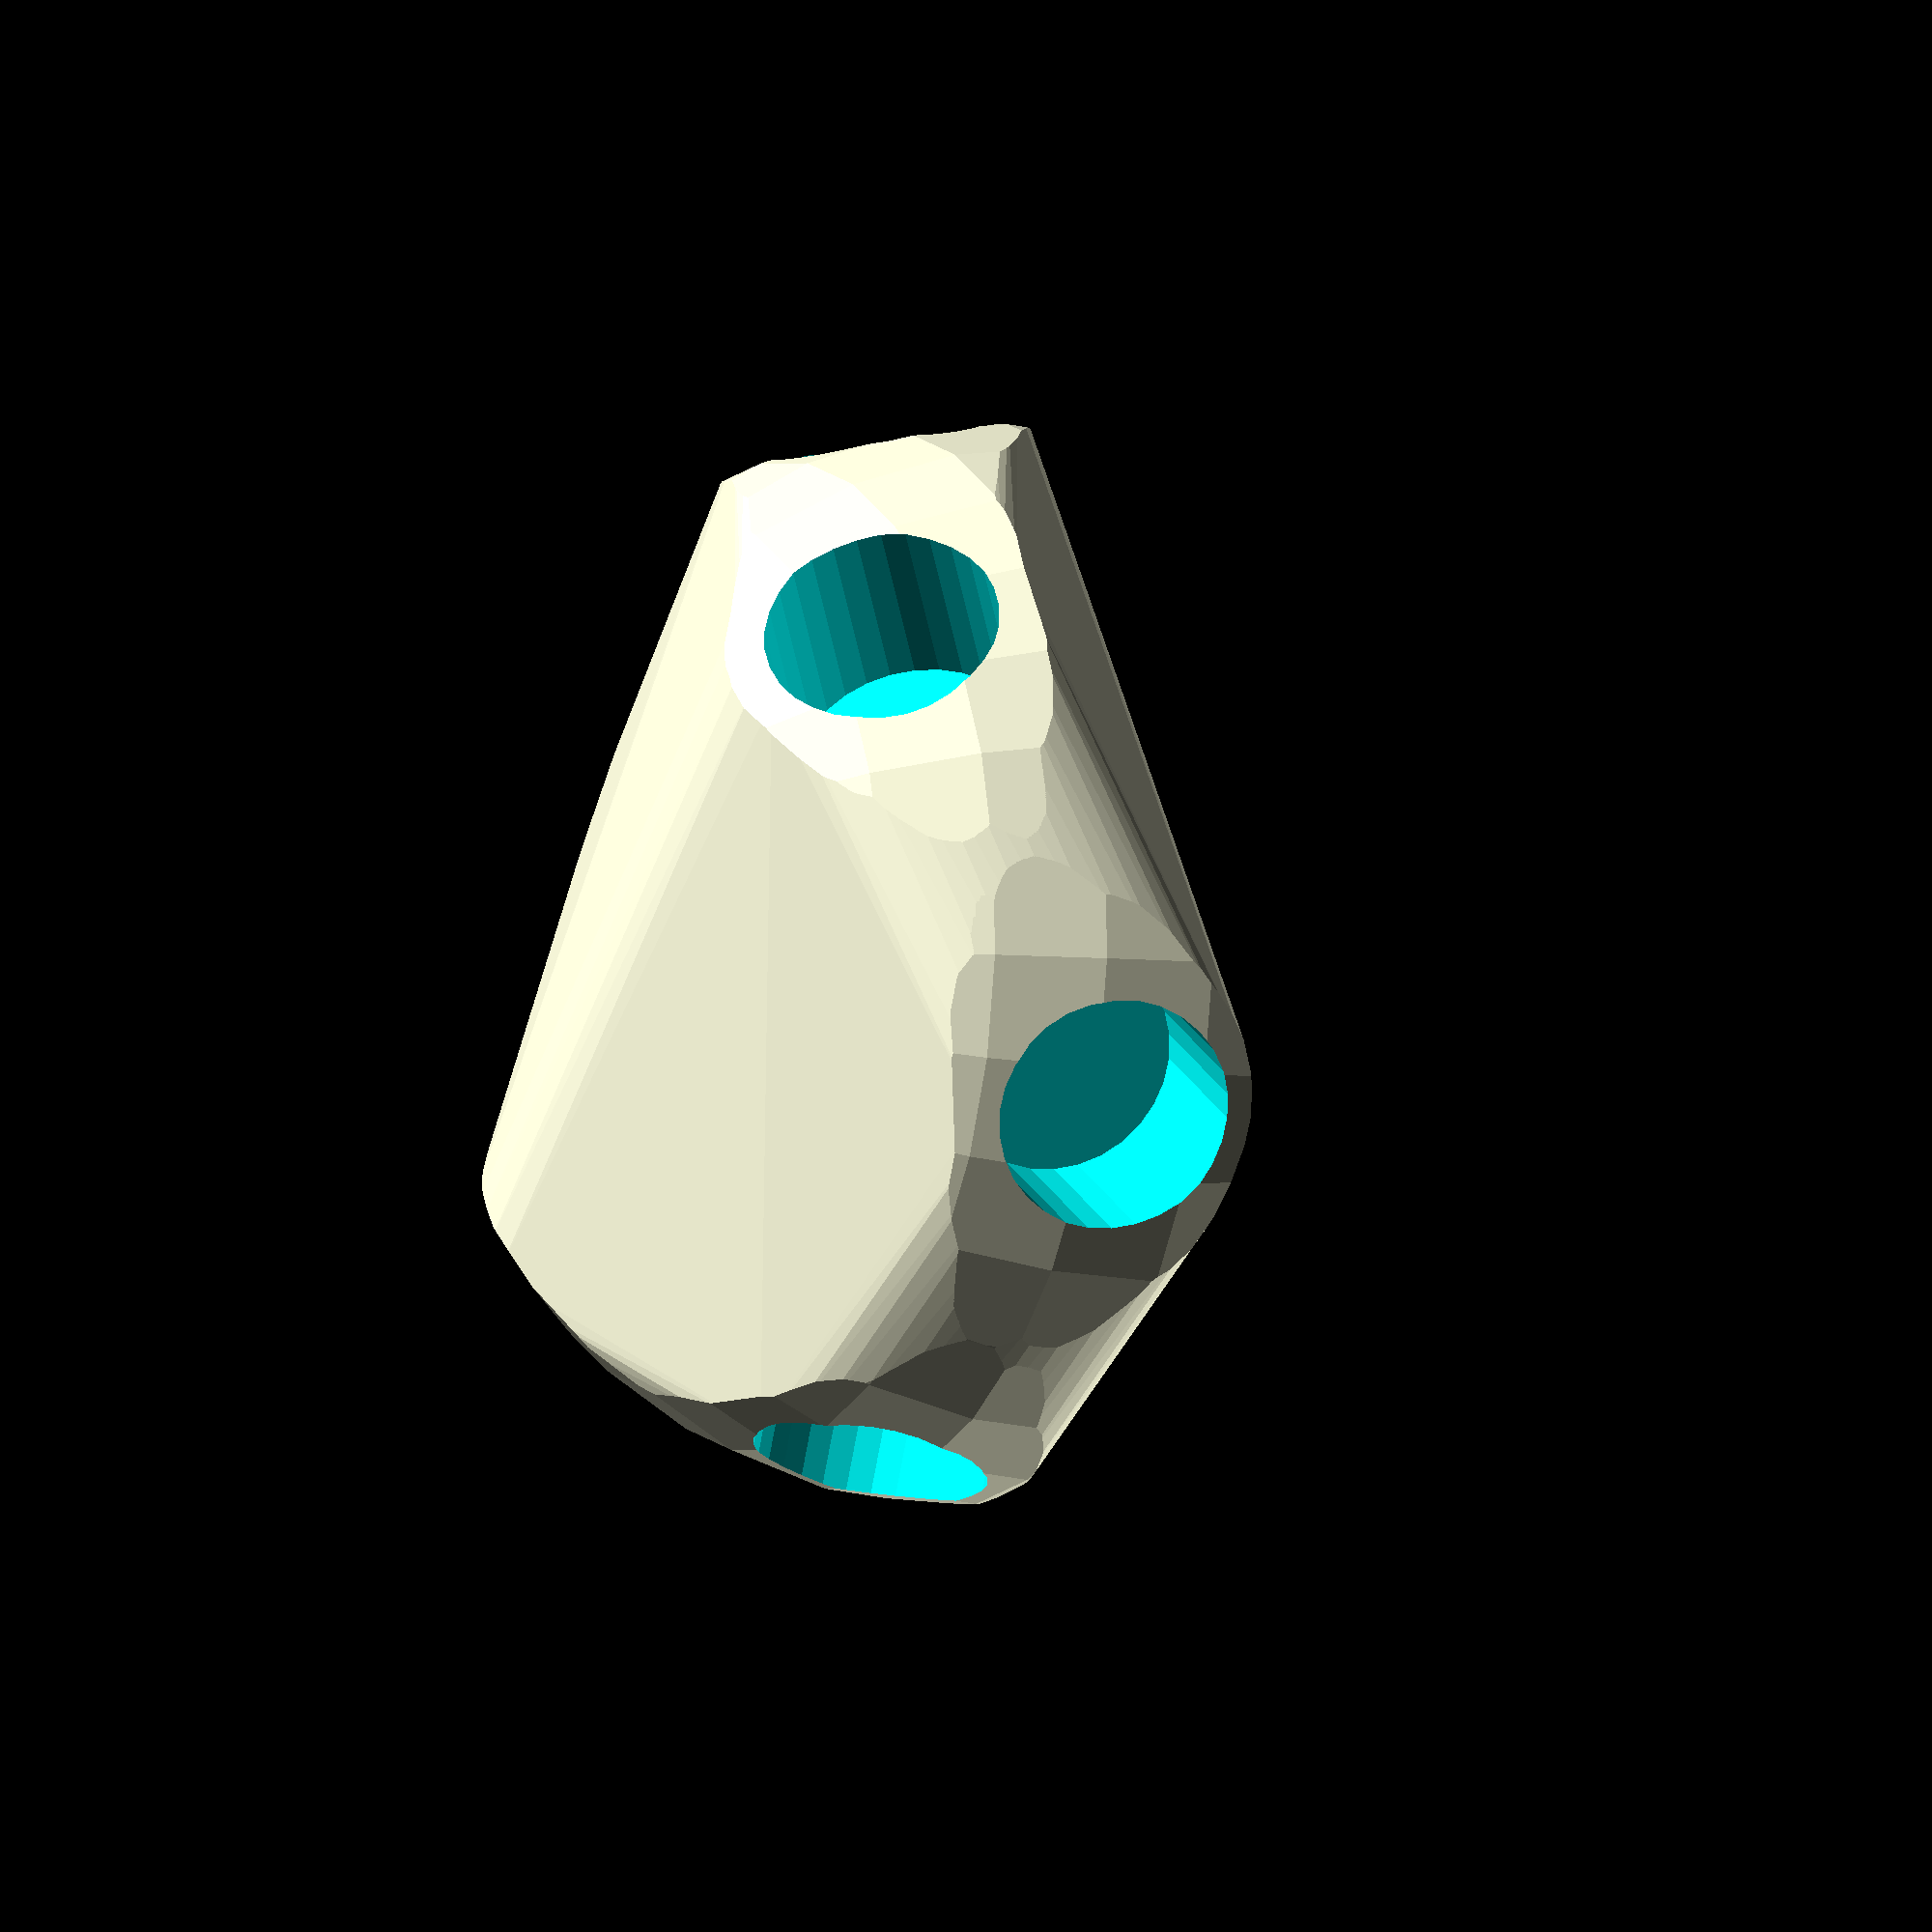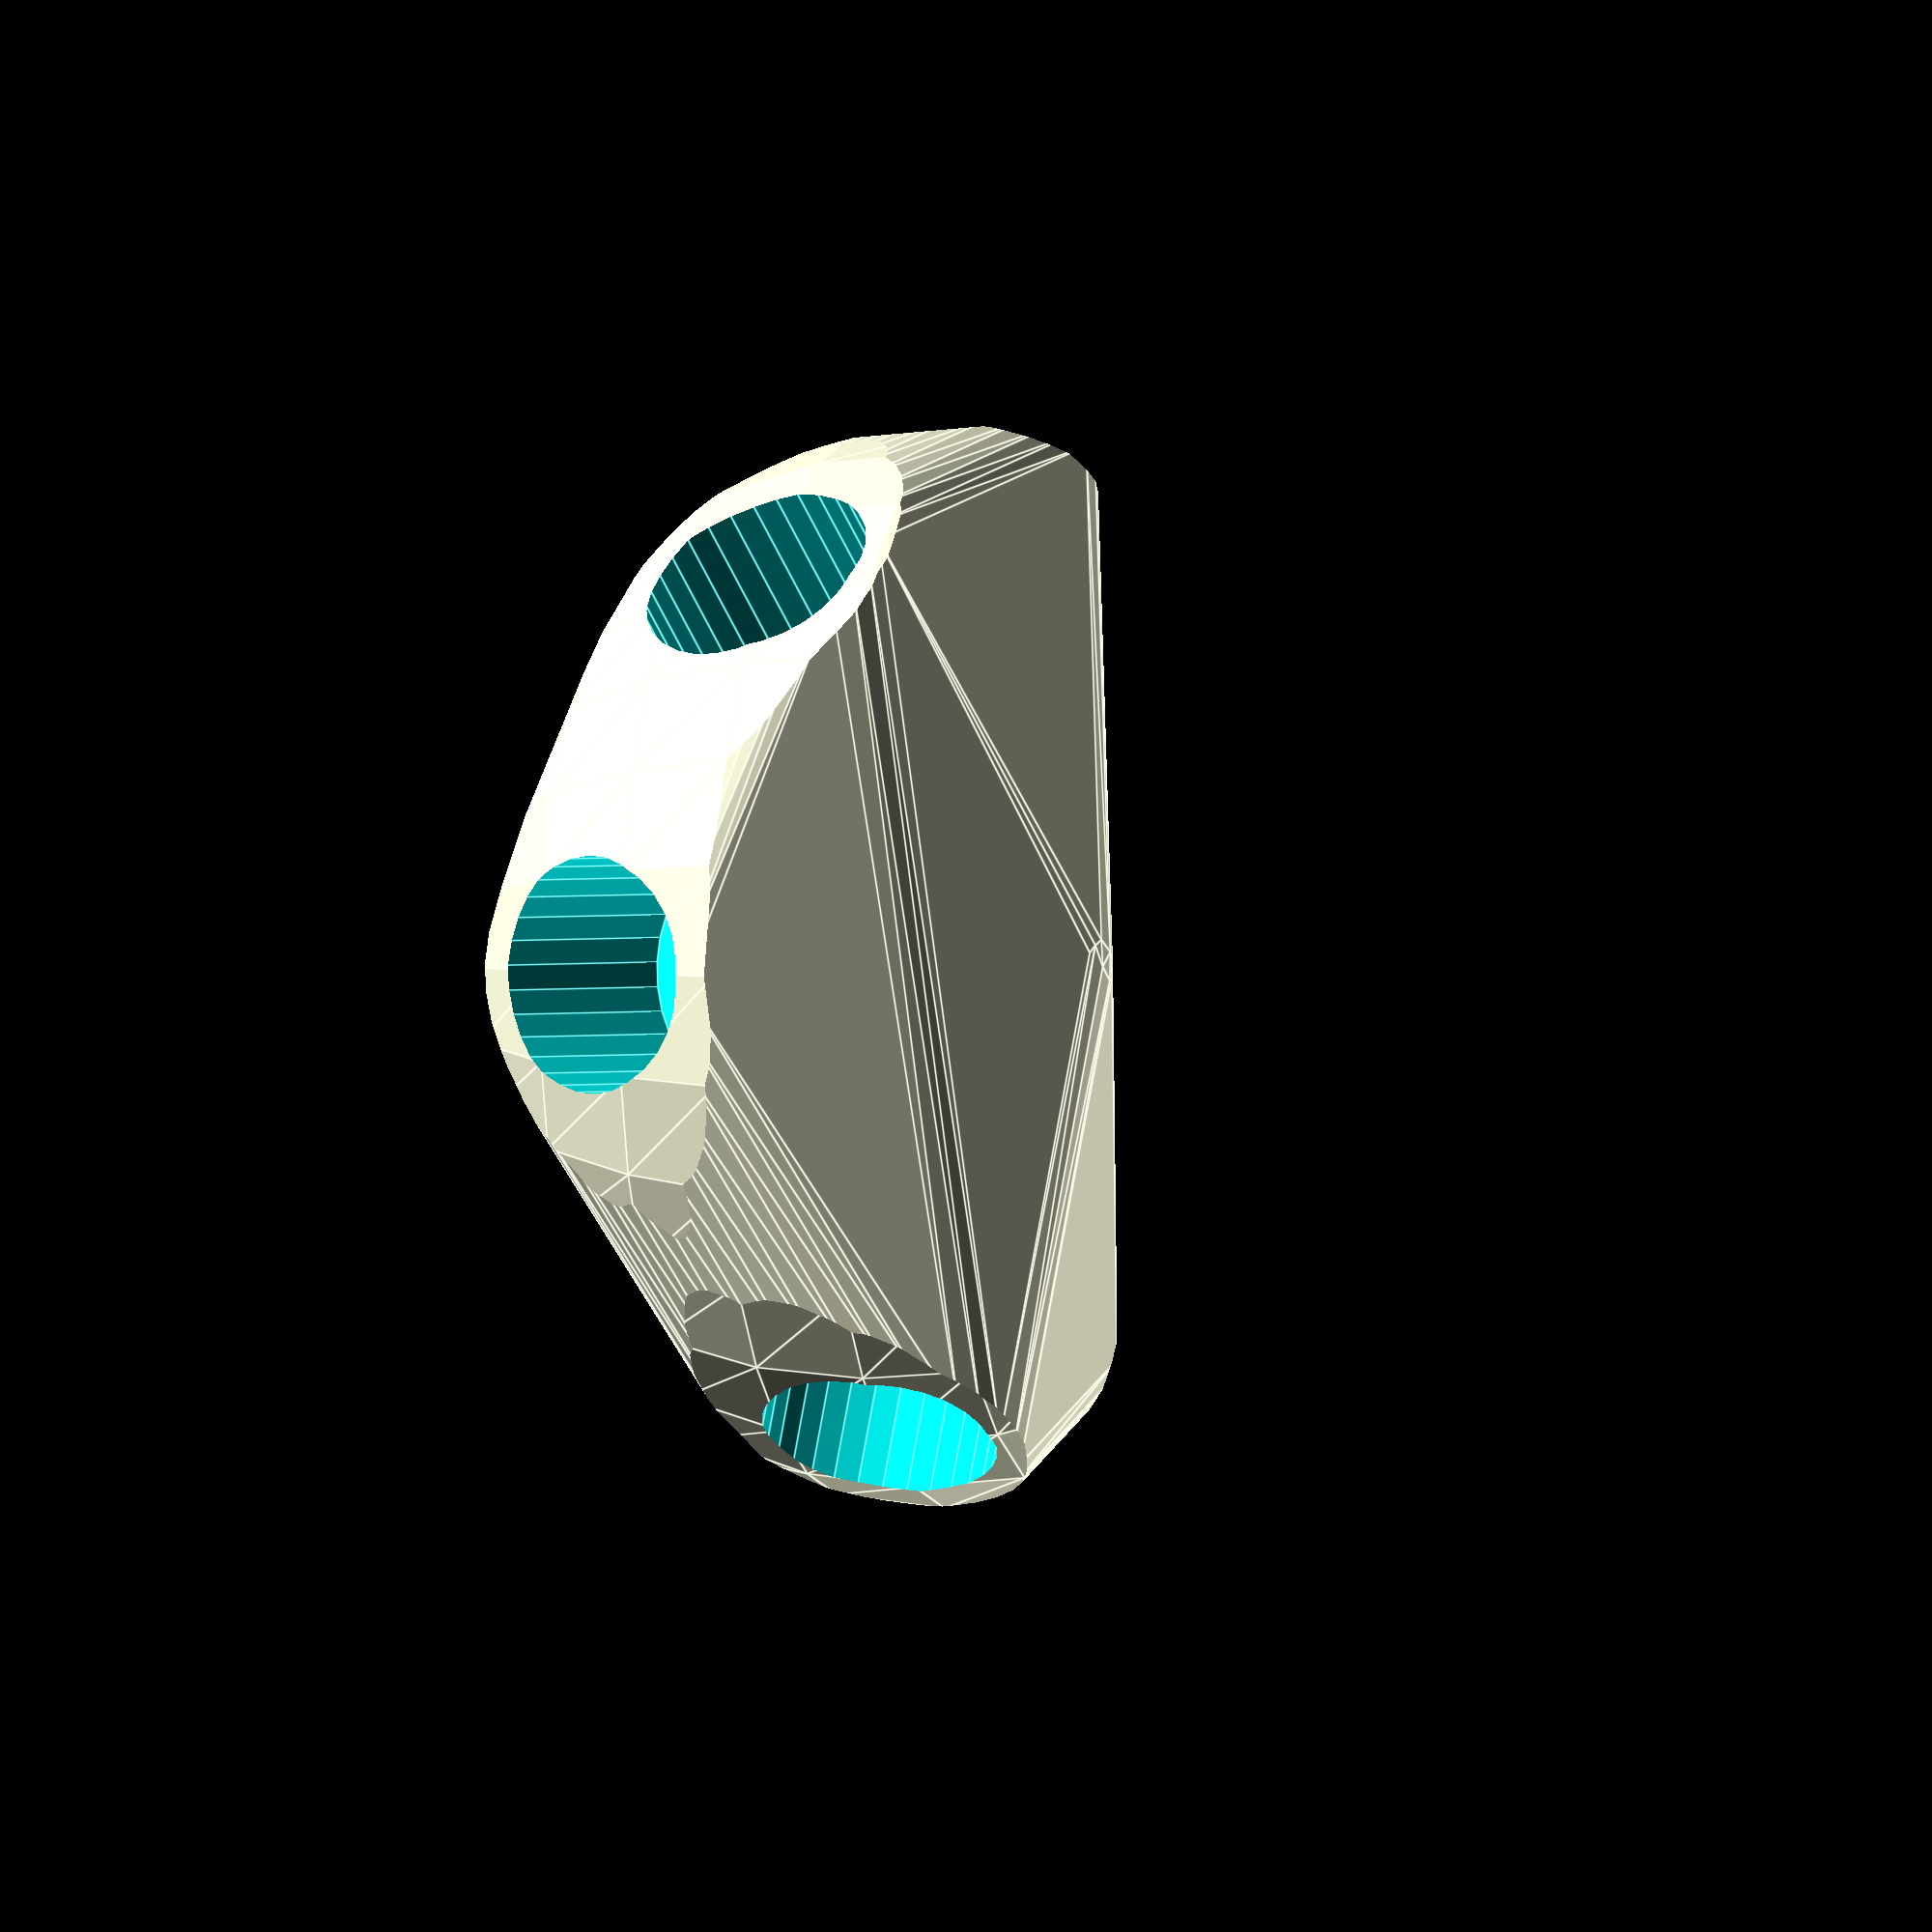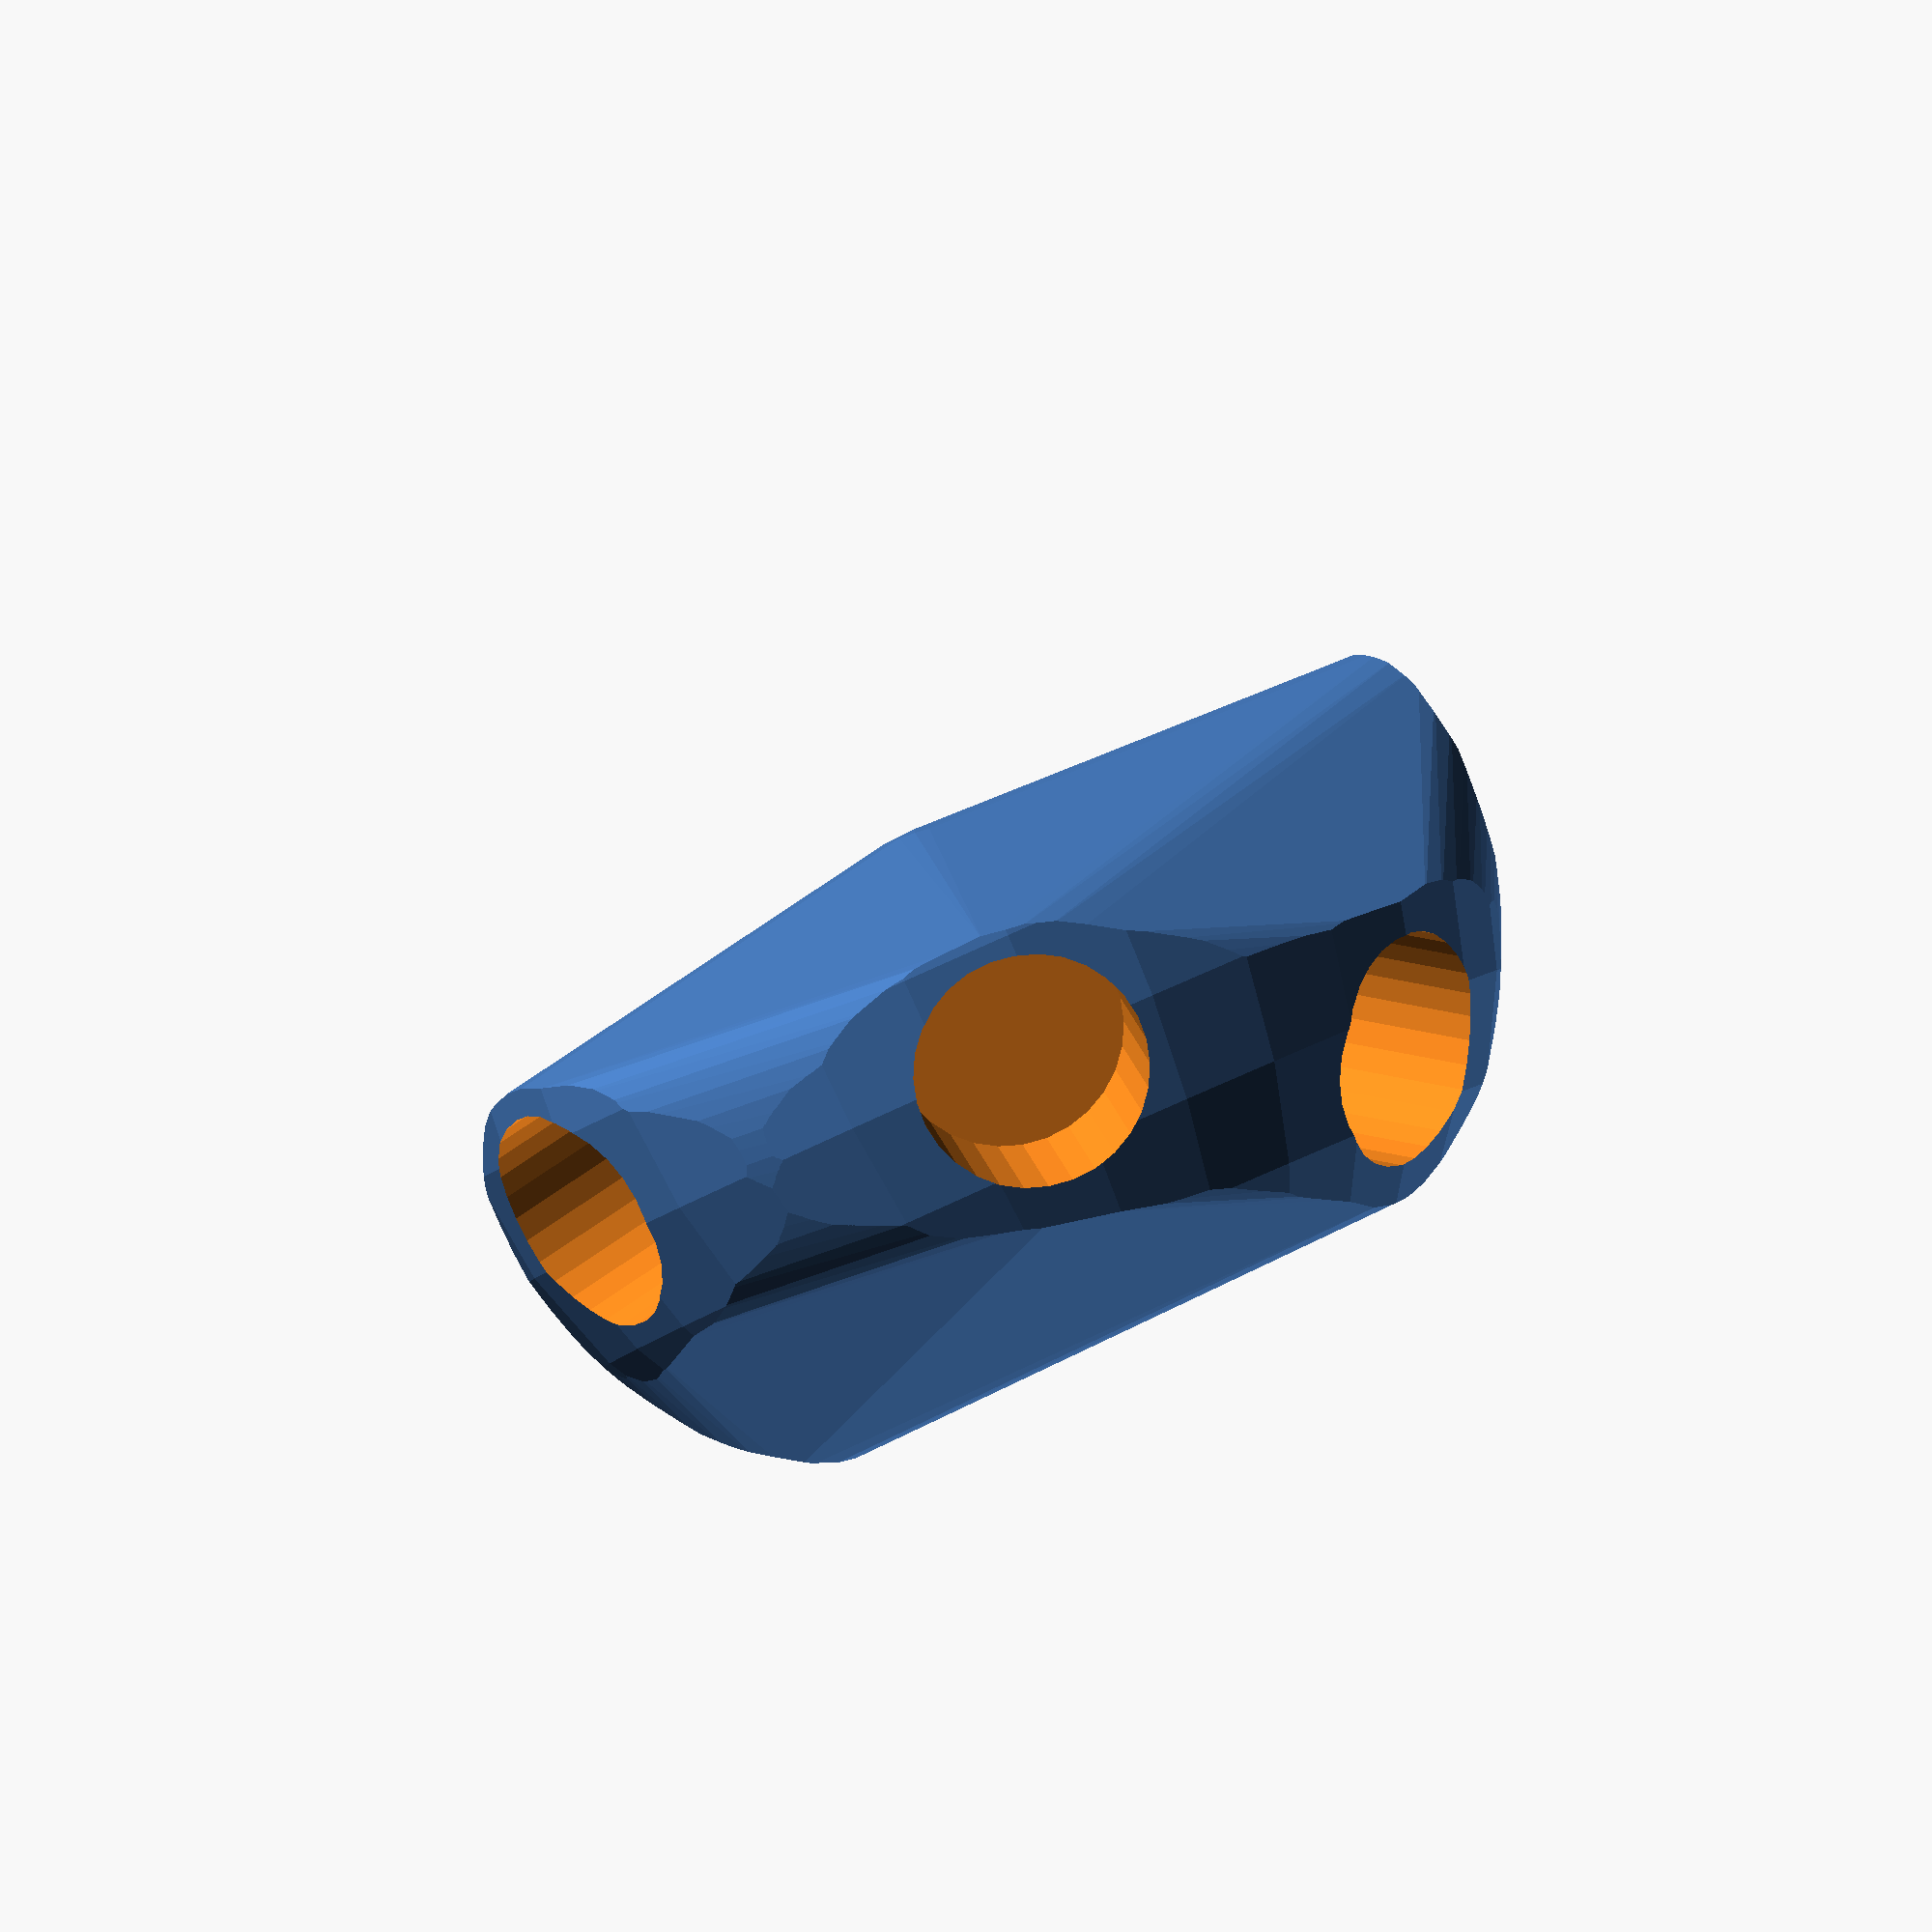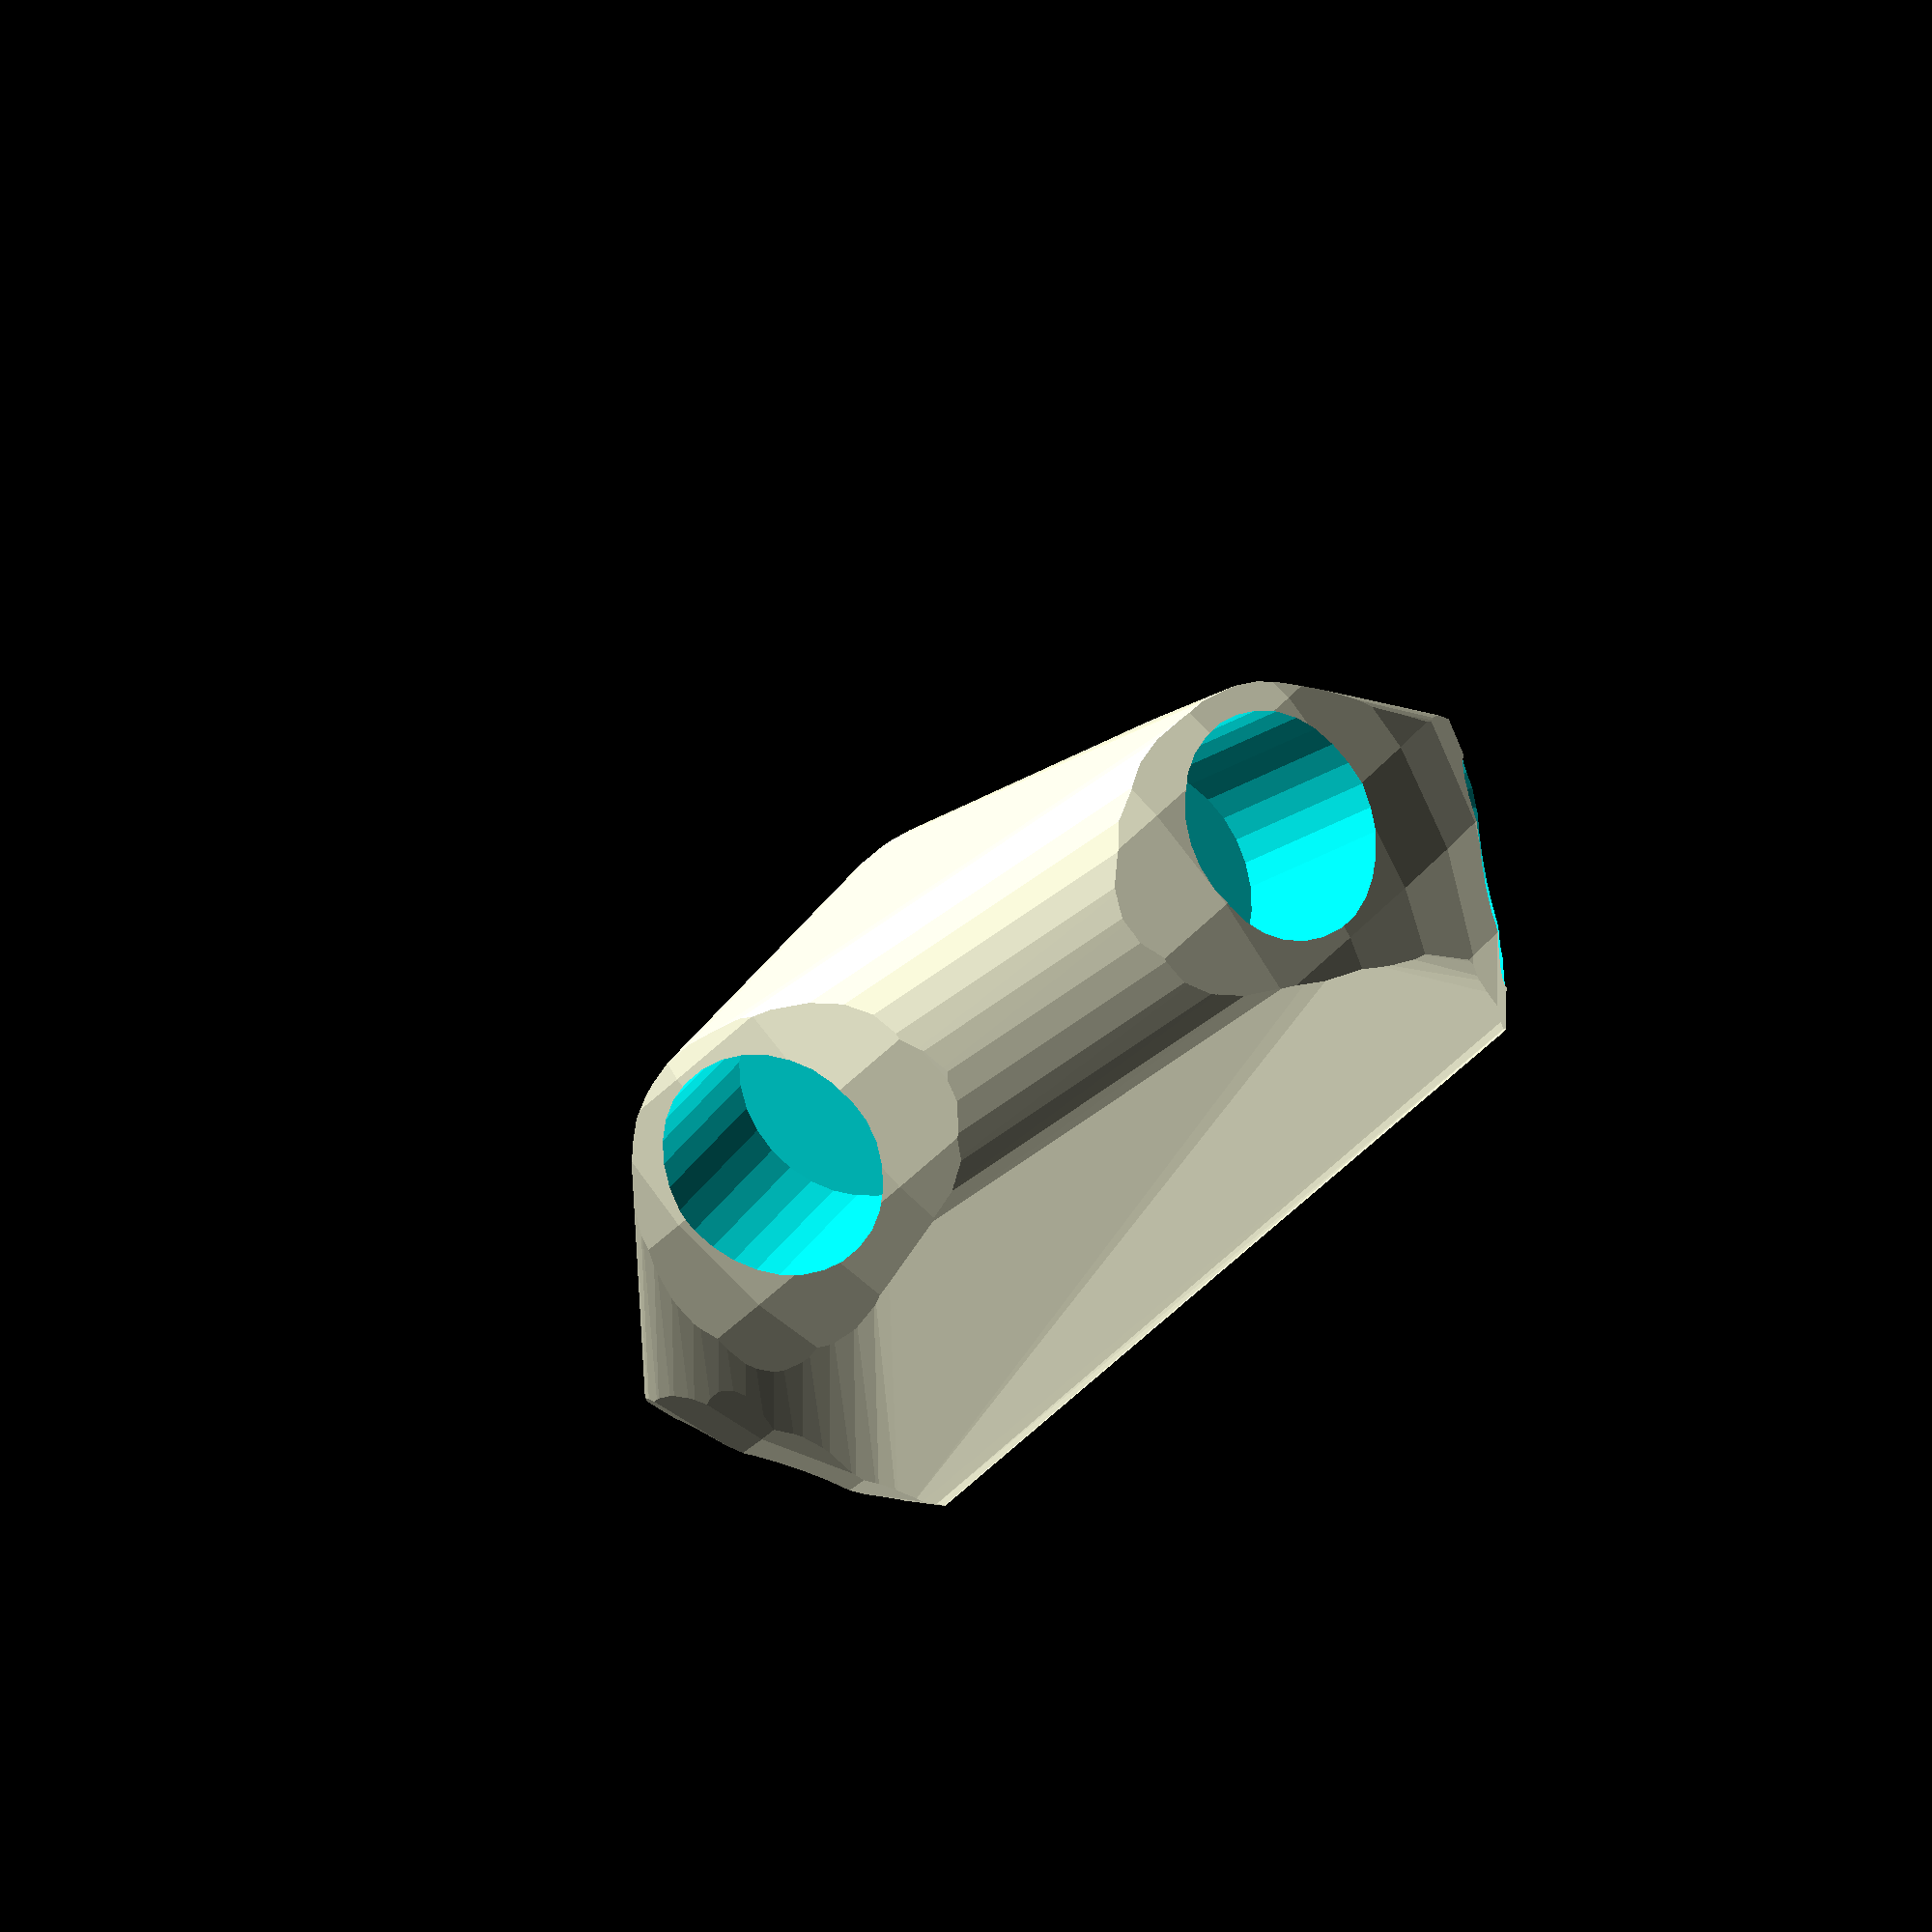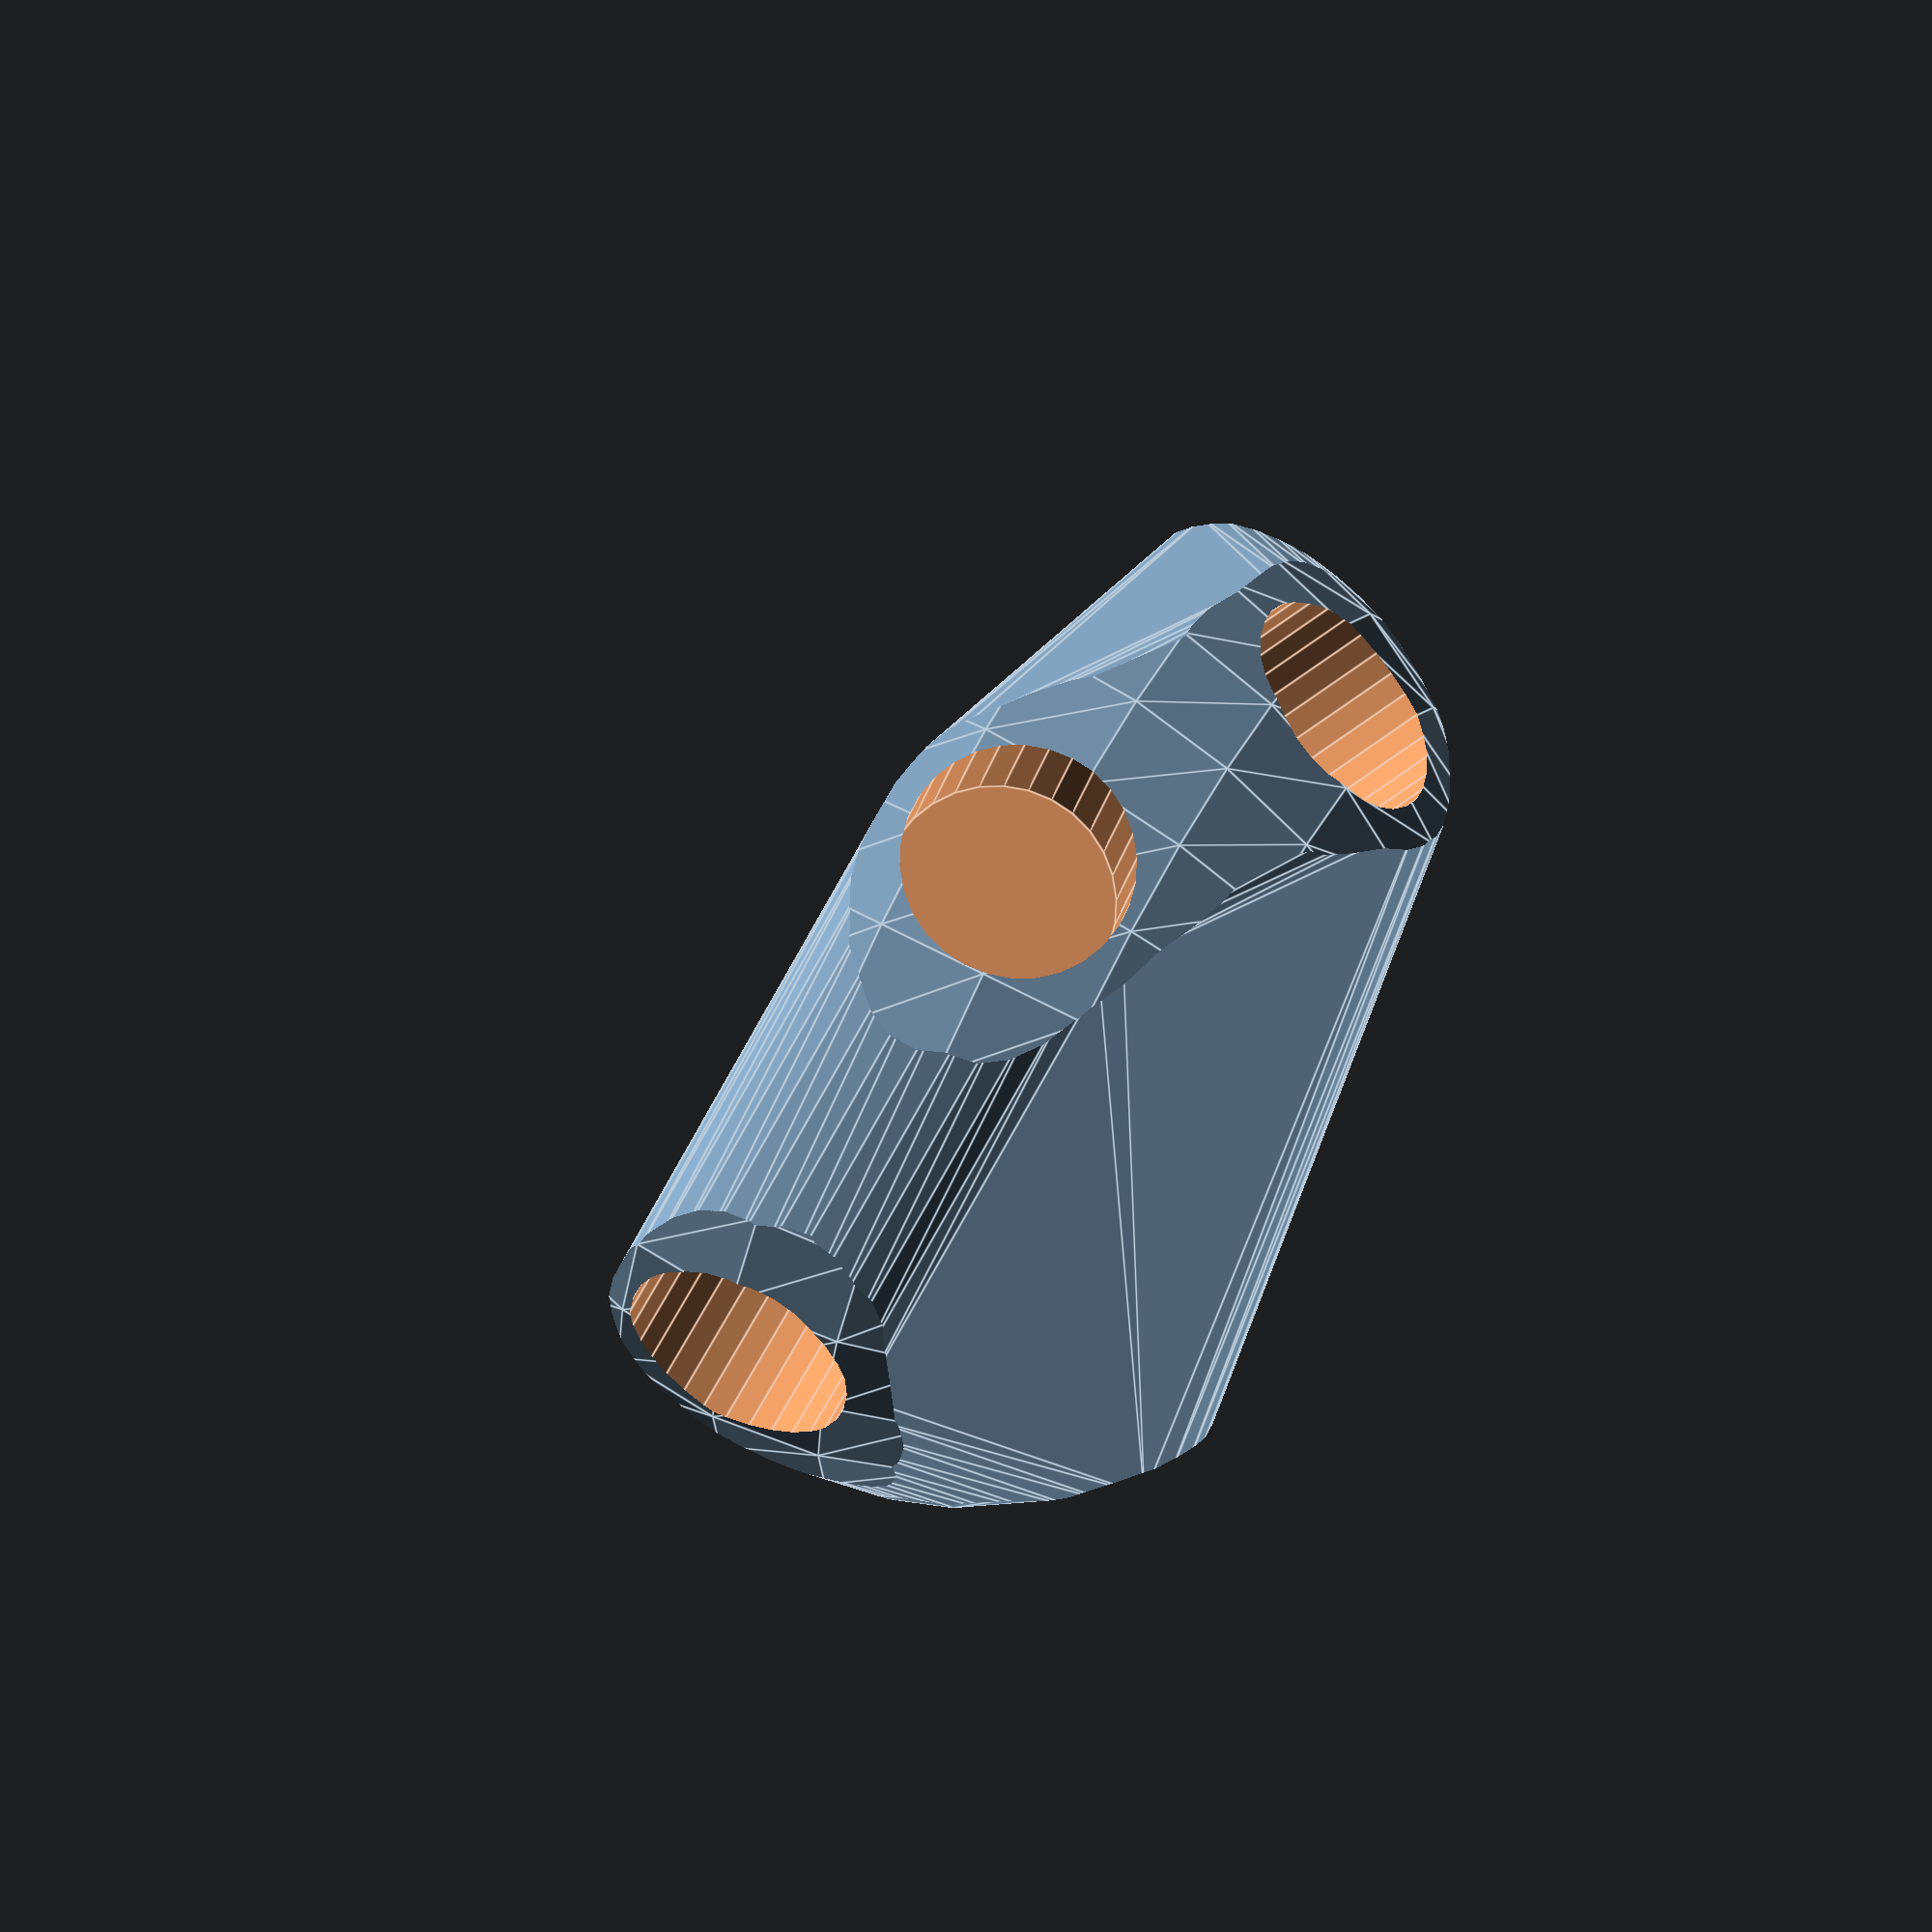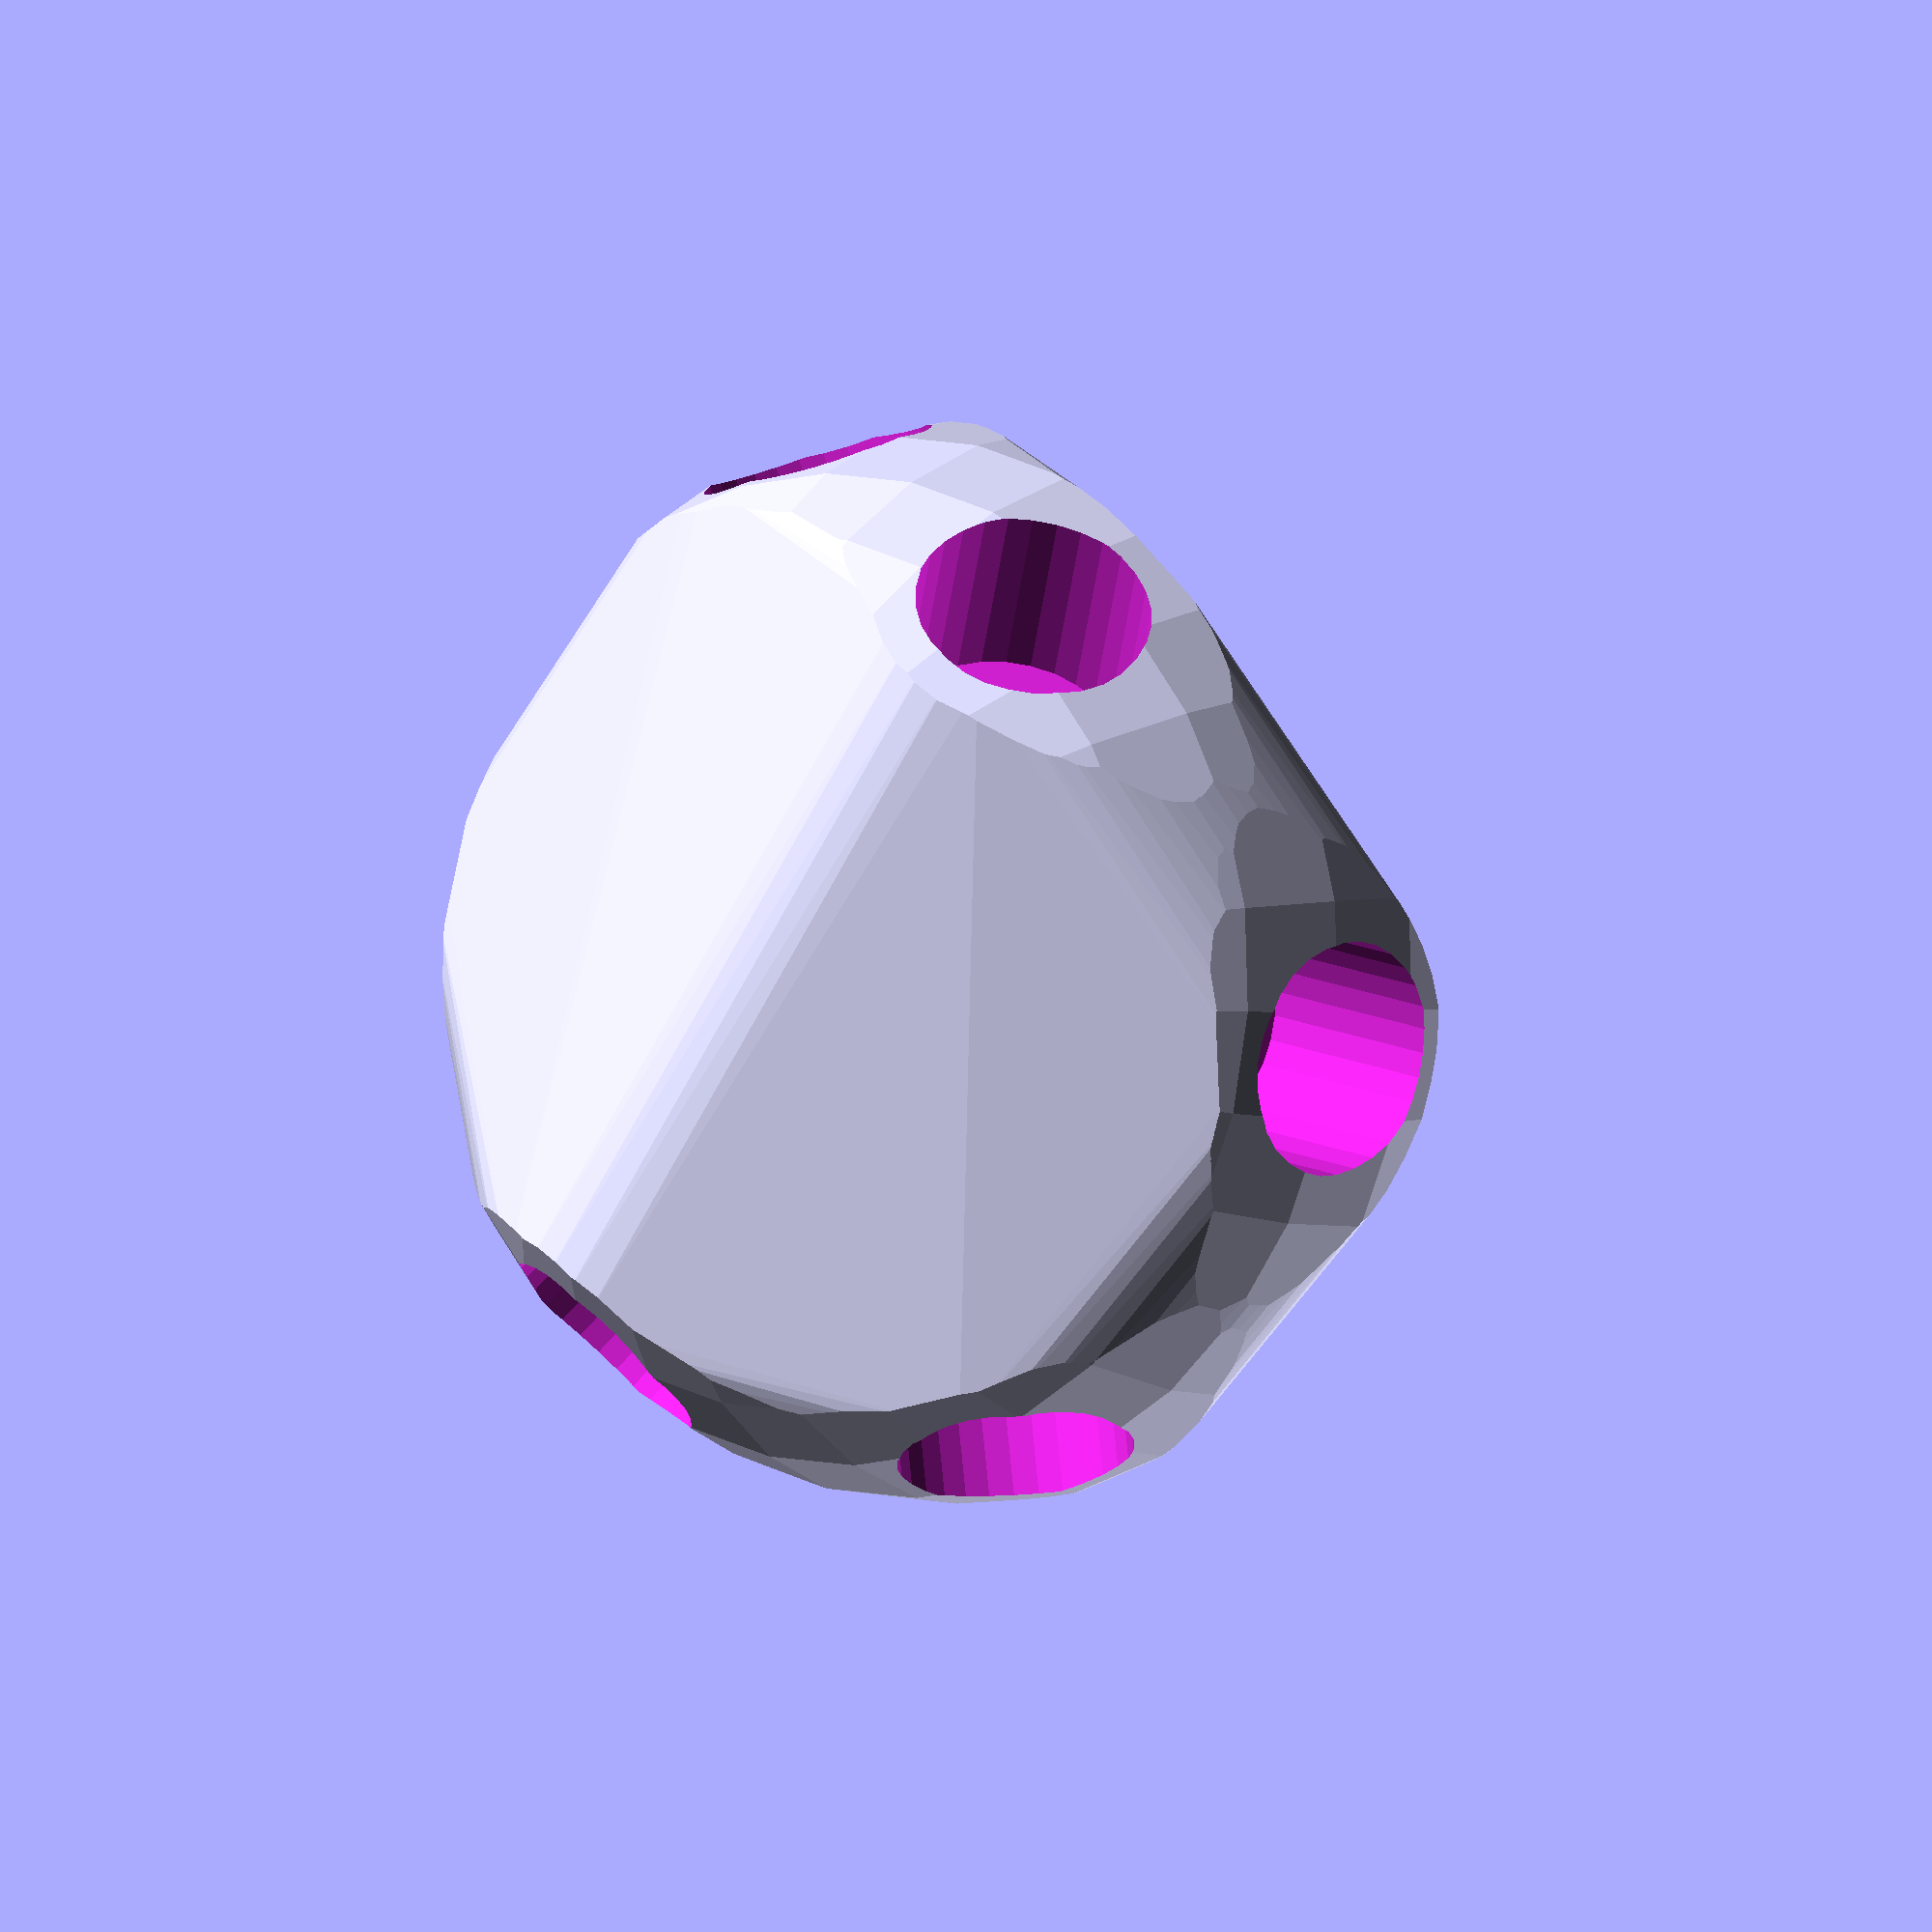
<openscad>


difference() {
	intersection() {
		hull() {
			rotate(a = -88.6512905301, v = [0.1233521829, -0.9920837853, 0.0000000000]) {
				rotate(a = -90.0000000000, v = [-0.7933533403, -0.6087614290, 0.0000000000]) {
					cylinder(h = 60, r = 16.2000000000);
				}
			}
			rotate(a = -88.6512905301, v = [0.1233521829, -0.9920837853, 0.0000000000]) {
				rotate(a = -90.0000000000, v = [0.9238795325, -0.3826834324, 0.0000000000]) {
					cylinder(h = 60, r = 16.2000000000);
				}
			}
			rotate(a = -88.6512905301, v = [0.1233521829, -0.9920837853, 0.0000000000]) {
				rotate(a = -27.6102972421, v = [-0.4031382487, -0.2286271301, 0.0000000000]) {
					cylinder(h = 60, r = 16.2000000000);
				}
			}
			rotate(a = -88.6512905301, v = [0.1233521829, -0.9920837853, 0.0000000000]) {
				rotate(a = -40.4222795957, v = [0.6179505934, -0.1964187990, 0.0000000000]) {
					cylinder(h = 60, r = 16.2000000000);
				}
			}
			rotate(a = -88.6512905301, v = [0.1233521829, -0.9920837853, 0.0000000000]) {
				rotate(a = -137.5210762307, v = [-0.6333164671, -0.2344481671, 0.0000000000]) {
					cylinder(h = 60, r = 16.2000000000);
				}
			}
			rotate(a = -88.6512905301, v = [0.1233521829, -0.9920837853, 0.0000000000]) {
				rotate(a = -150.6905905926, v = [0.4865585200, 0.0538161617, -0.0000000000]) {
					cylinder(h = 60, r = 16.2000000000);
				}
			}
		}
		sphere(r = 60);
	}
	union() {
		rotate(a = -88.6512905301, v = [0.1233521829, -0.9920837853, 0.0000000000]) {
			rotate(a = -90.0000000000, v = [-0.7933533403, -0.6087614290, 0.0000000000]) {
				translate(v = [0, 0, 35]) {
					cylinder(h = 100, r = 13.2000000000);
				}
			}
		}
		rotate(a = -88.6512905301, v = [0.1233521829, -0.9920837853, 0.0000000000]) {
			rotate(a = -90.0000000000, v = [0.9238795325, -0.3826834324, 0.0000000000]) {
				translate(v = [0, 0, 35]) {
					cylinder(h = 100, r = 13.2000000000);
				}
			}
		}
		rotate(a = -88.6512905301, v = [0.1233521829, -0.9920837853, 0.0000000000]) {
			rotate(a = -27.6102972421, v = [-0.4031382487, -0.2286271301, 0.0000000000]) {
				translate(v = [0, 0, 35]) {
					cylinder(h = 100, r = 13.2000000000);
				}
			}
		}
		rotate(a = -88.6512905301, v = [0.1233521829, -0.9920837853, 0.0000000000]) {
			rotate(a = -40.4222795957, v = [0.6179505934, -0.1964187990, 0.0000000000]) {
				translate(v = [0, 0, 35]) {
					cylinder(h = 100, r = 13.2000000000);
				}
			}
		}
		rotate(a = -88.6512905301, v = [0.1233521829, -0.9920837853, 0.0000000000]) {
			rotate(a = -137.5210762307, v = [-0.6333164671, -0.2344481671, 0.0000000000]) {
				translate(v = [0, 0, 35]) {
					cylinder(h = 100, r = 13.2000000000);
				}
			}
		}
		rotate(a = -88.6512905301, v = [0.1233521829, -0.9920837853, 0.0000000000]) {
			rotate(a = -150.6905905926, v = [0.4865585200, 0.0538161617, -0.0000000000]) {
				translate(v = [0, 0, 35]) {
					cylinder(h = 100, r = 13.2000000000);
				}
			}
		}
	}
}
</openscad>
<views>
elev=184.4 azim=320.3 roll=297.1 proj=o view=wireframe
elev=176.2 azim=98.4 roll=254.2 proj=o view=edges
elev=271.3 azim=313.1 roll=156.1 proj=o view=wireframe
elev=268.3 azim=98.5 roll=139.2 proj=o view=wireframe
elev=111.8 azim=325.5 roll=62.2 proj=o view=edges
elev=178.4 azim=332.0 roll=325.4 proj=o view=solid
</views>
